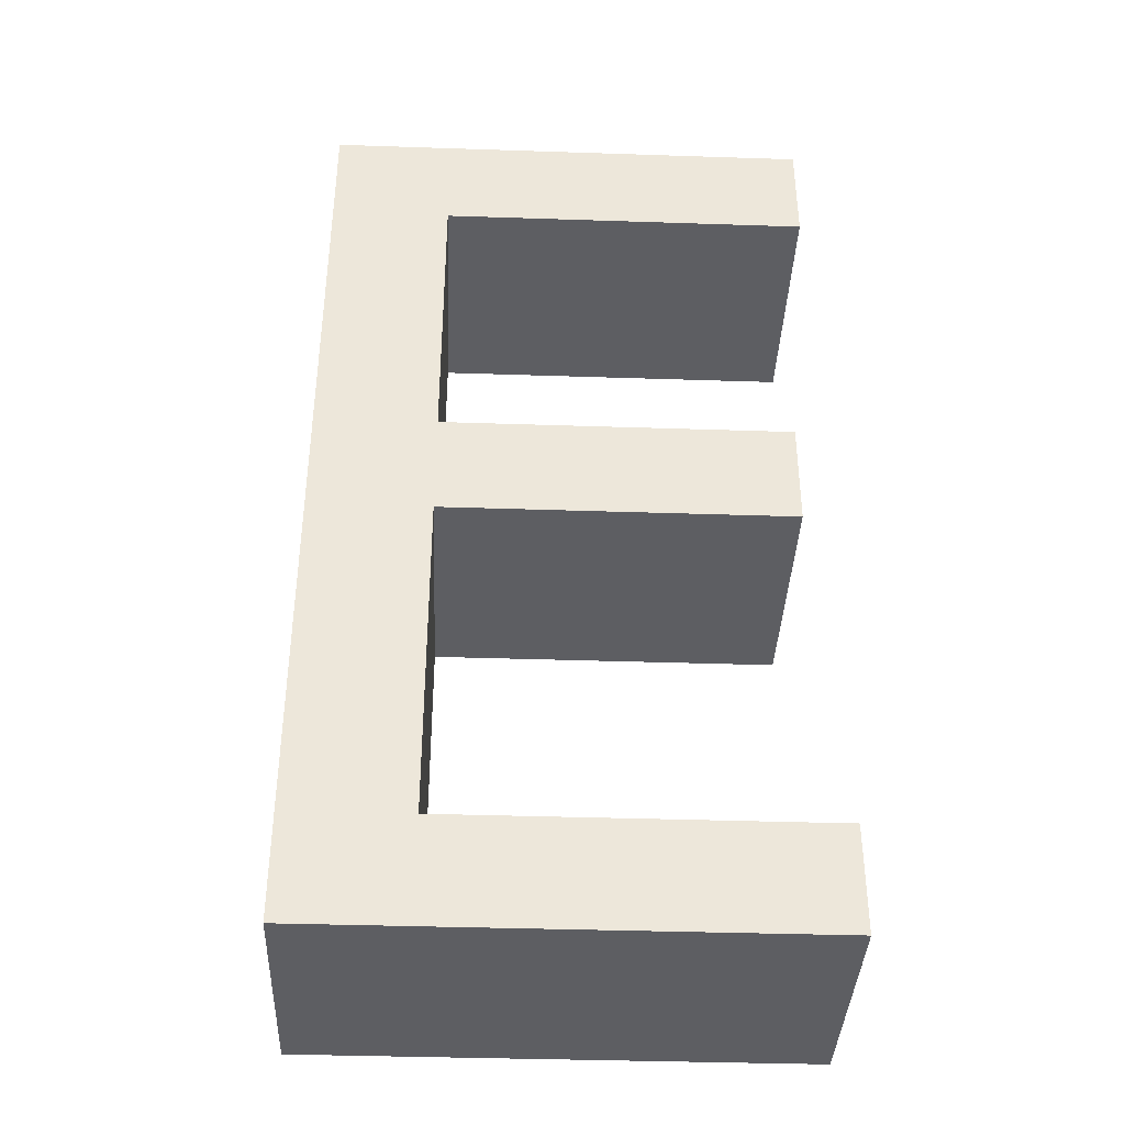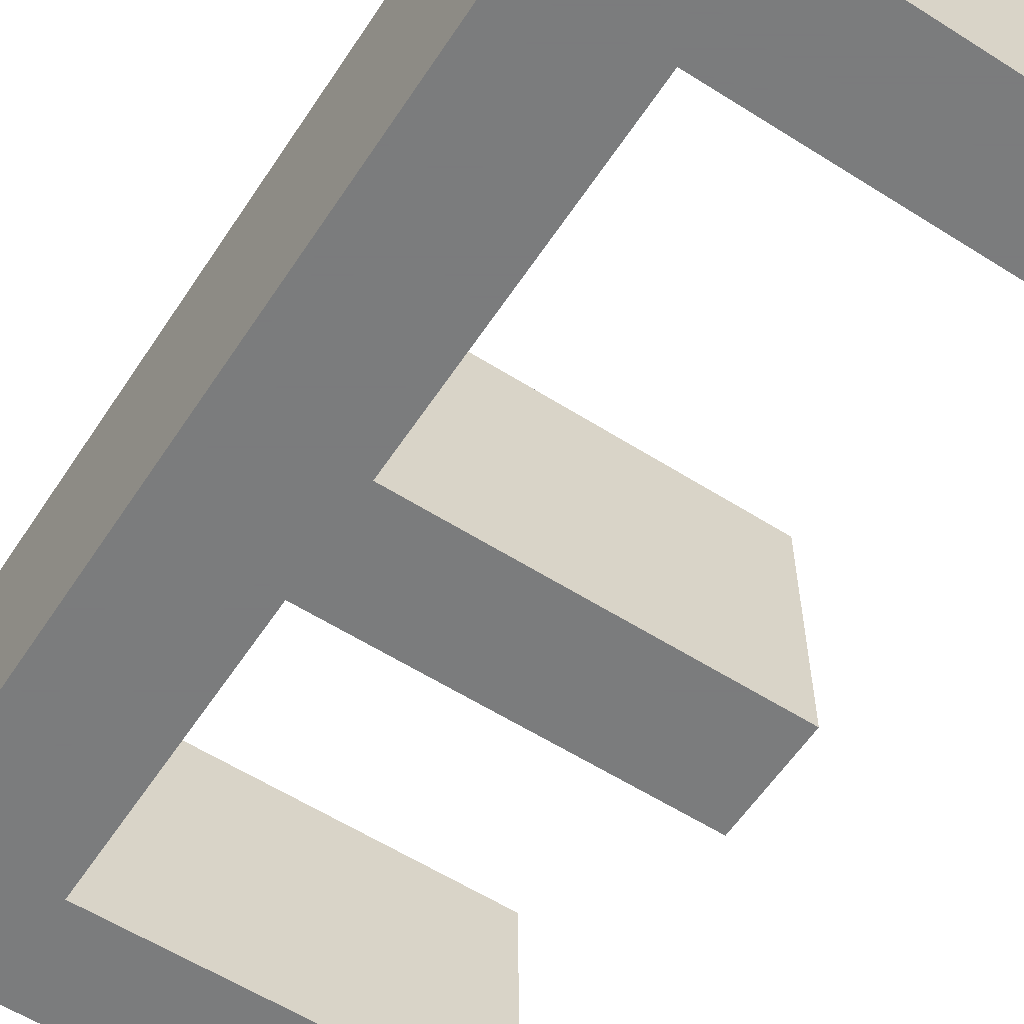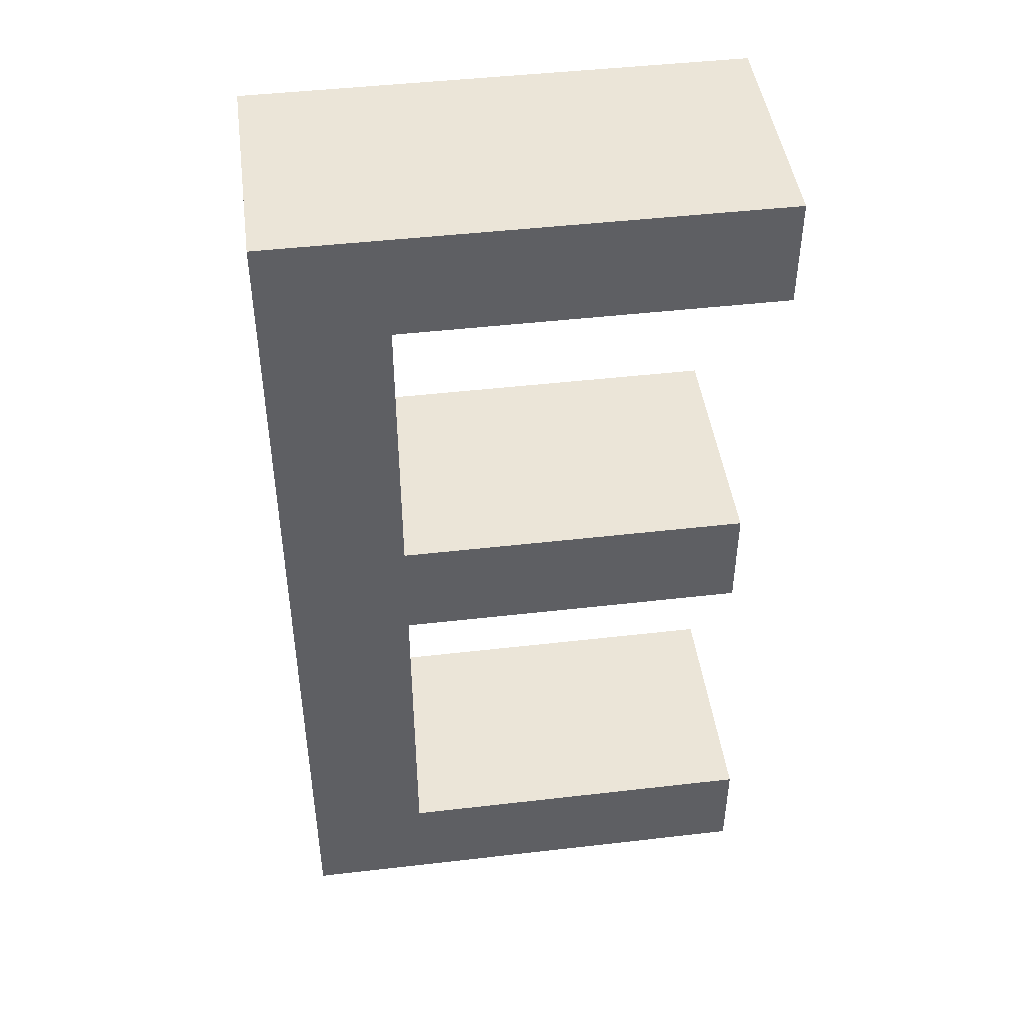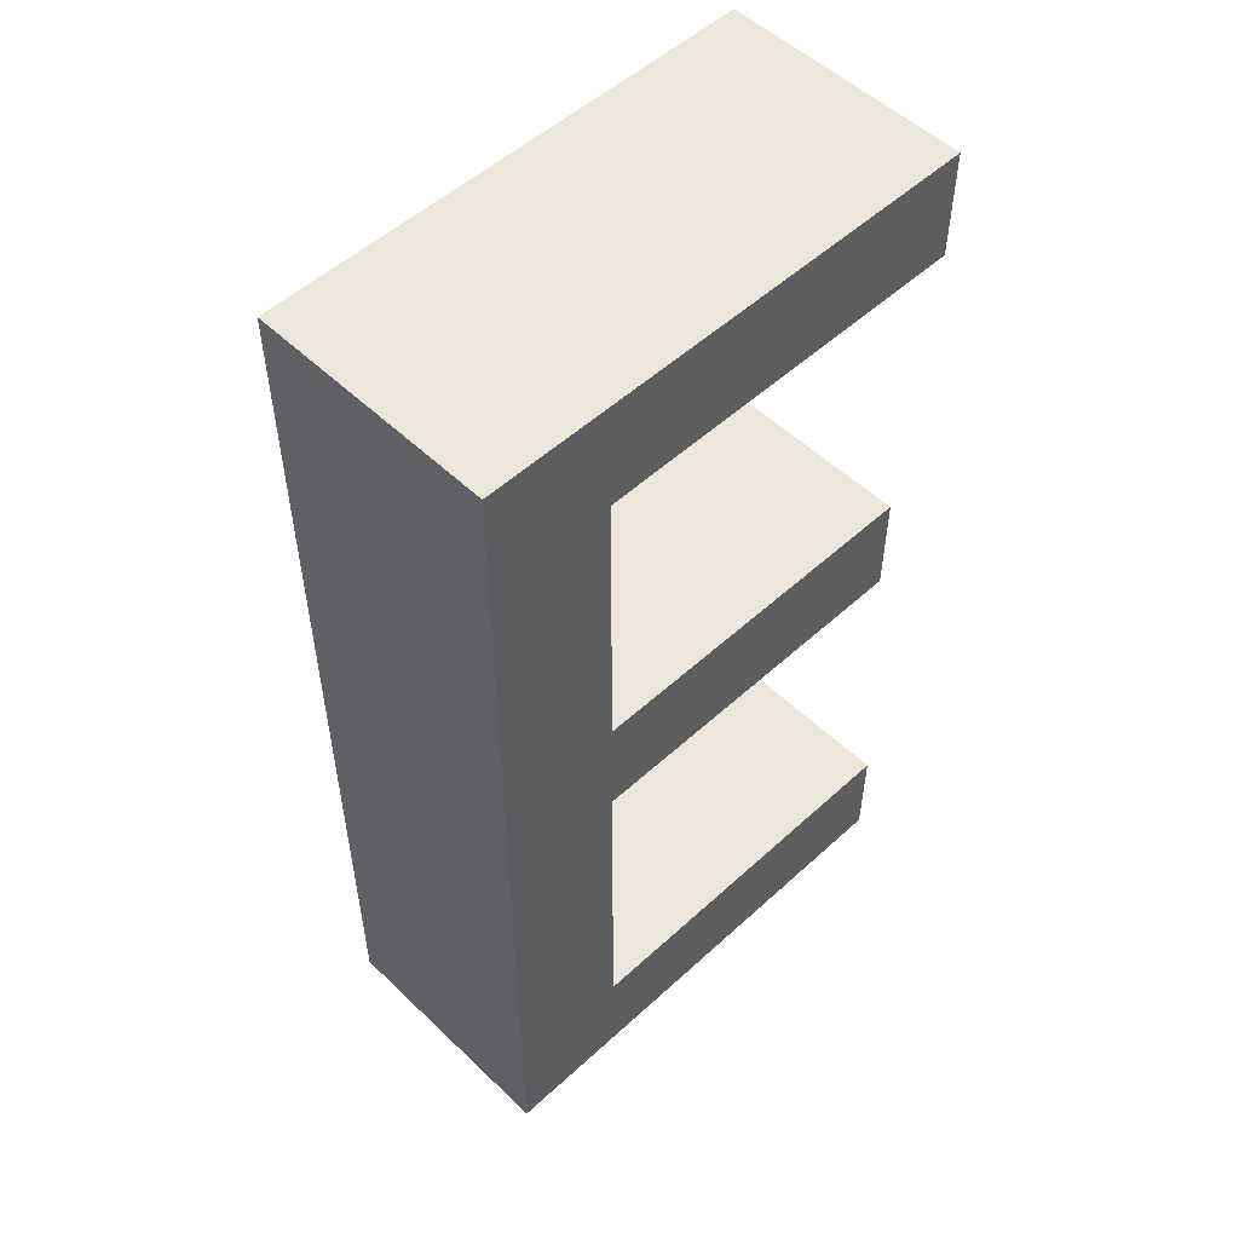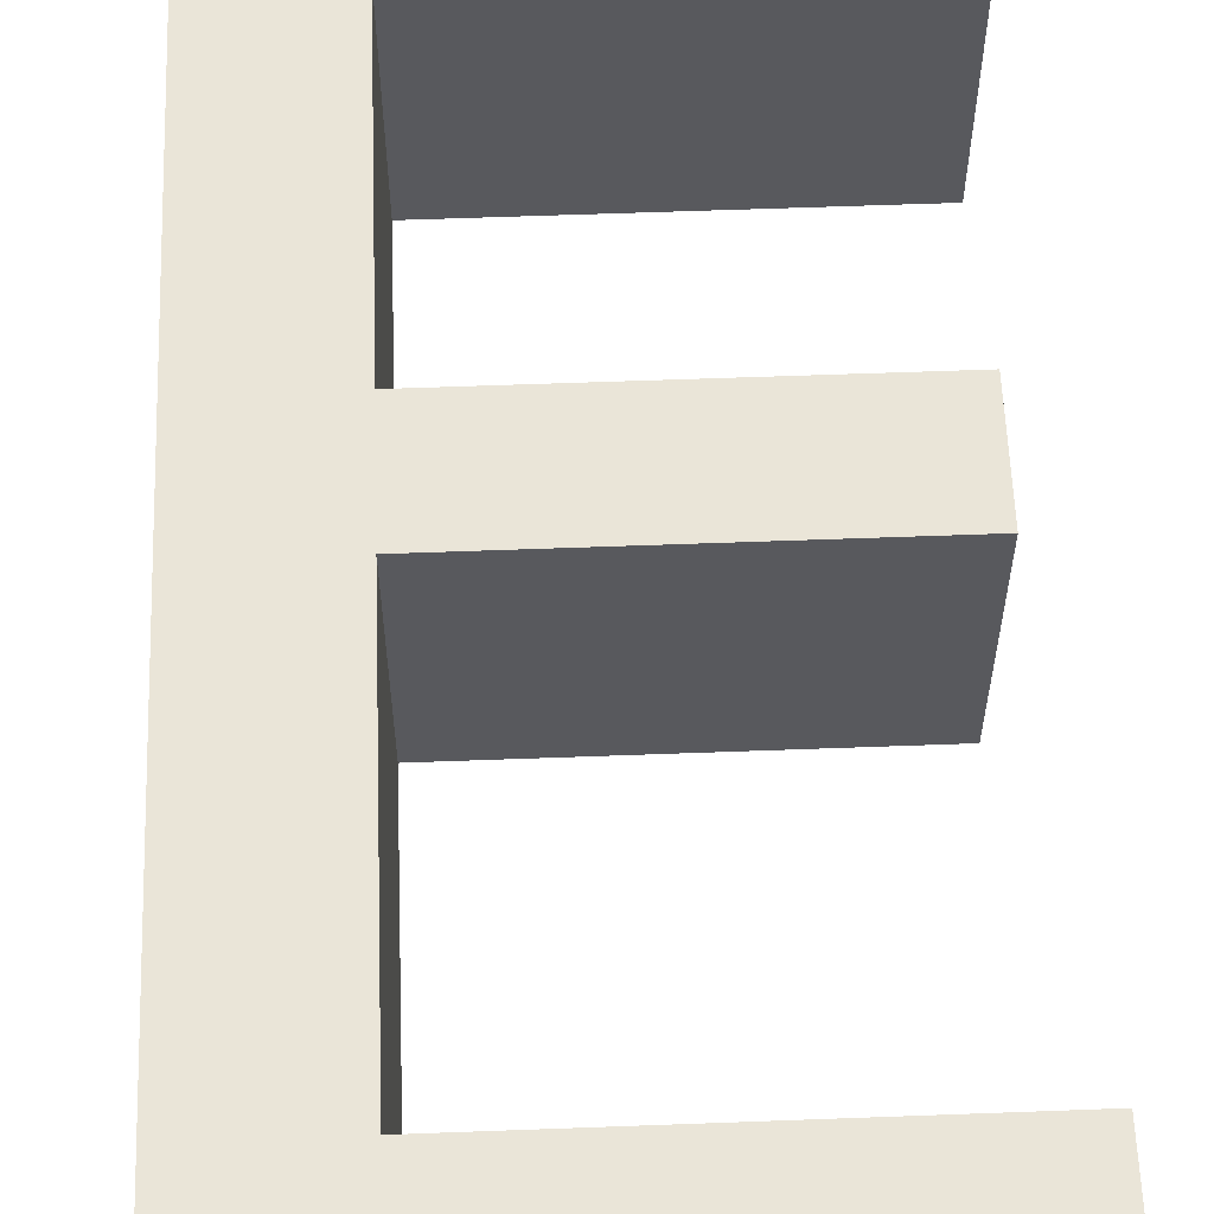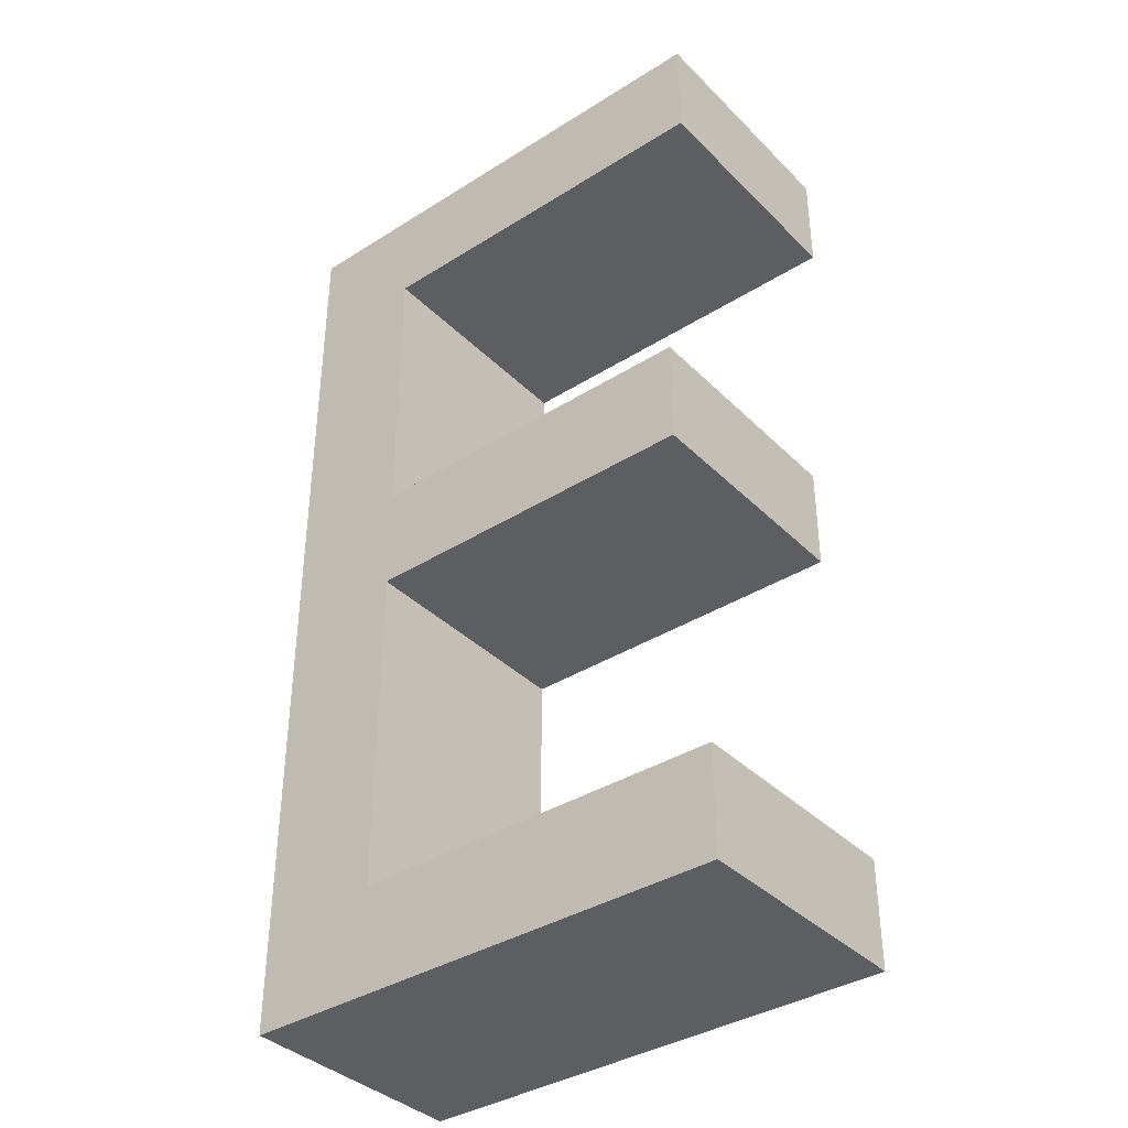
<metadata>
{"format":"obj","ext":"obj","renderer":"f3d","projection":"perspective","resolution":1024,"background":"white","views":[{"elev":-38.5,"azim":-2.4,"up":"+Y"},{"elev":-58.6,"azim":-33.2,"up":"+Z"},{"elev":45.6,"azim":-7.6,"up":"+Y"},{"elev":52.9,"azim":-44.4,"up":"+Y"},{"elev":59.5,"azim":-2.2,"up":"+Z"},{"elev":-37.6,"azim":38.8,"up":"+Y"}]}
</metadata>
<code>
o obj_0
v -5 		10 		5
v -5 		10 		0
v -5 		-9.84 		0
v -5 		-9.84 		5
v 5.3 		-9.84 		0
v 5.3 		-9.84 		5
v 5.3 		-7.62 		0
v -2.48 		-7.62 		0
v 5.3 		10 		5
v 5.3 		7.76 		5
v 5.3 		-7.62 		5
v -2.48 		-7.62 		5
v -2.48 		7.76 		5
v 4.78 		1.64 		5
v -2.48 		1.64 		5
v -2.48 		-0.6 		5
v 4.78 		-0.6 		5
v 4.78 		-0.6 		0
v -2.48 		-0.6 		0
v 5.3 		10 		0
v 5.3 		7.76 		0
v -2.48 		7.76 		0
v -2.48 		1.64 		0
v 4.78 		1.64 		0
g group_0_15277357
f 1 2 4
f 4 2 3
f 5 6 4
f 5 4 3
f 3 8 5
f 2 19 3
f 7 5 8
f 11 7 8
f 11 8 12
f 10 9 13
f 1 13 9
f 6 5 7
f 6 7 11
f 14 15 16
f 14 16 17
f 4 16 1
f 12 16 4
f 1 16 15
f 1 15 13
f 6 11 12
f 6 12 4
f 18 17 16
f 18 16 19
f 21 22 20
f 2 20 22
f 2 1 9
f 23 24 18
f 23 18 19
f 24 23 15
f 24 15 14
f 2 22 23
f 2 23 19
f 8 3 19
f 19 16 12
f 19 12 8
f 22 13 15
f 22 15 23
f 20 9 10
f 20 10 21
f 20 2 9
f 24 14 17
f 24 17 18
f 22 21 13
f 10 13 21

</code>
